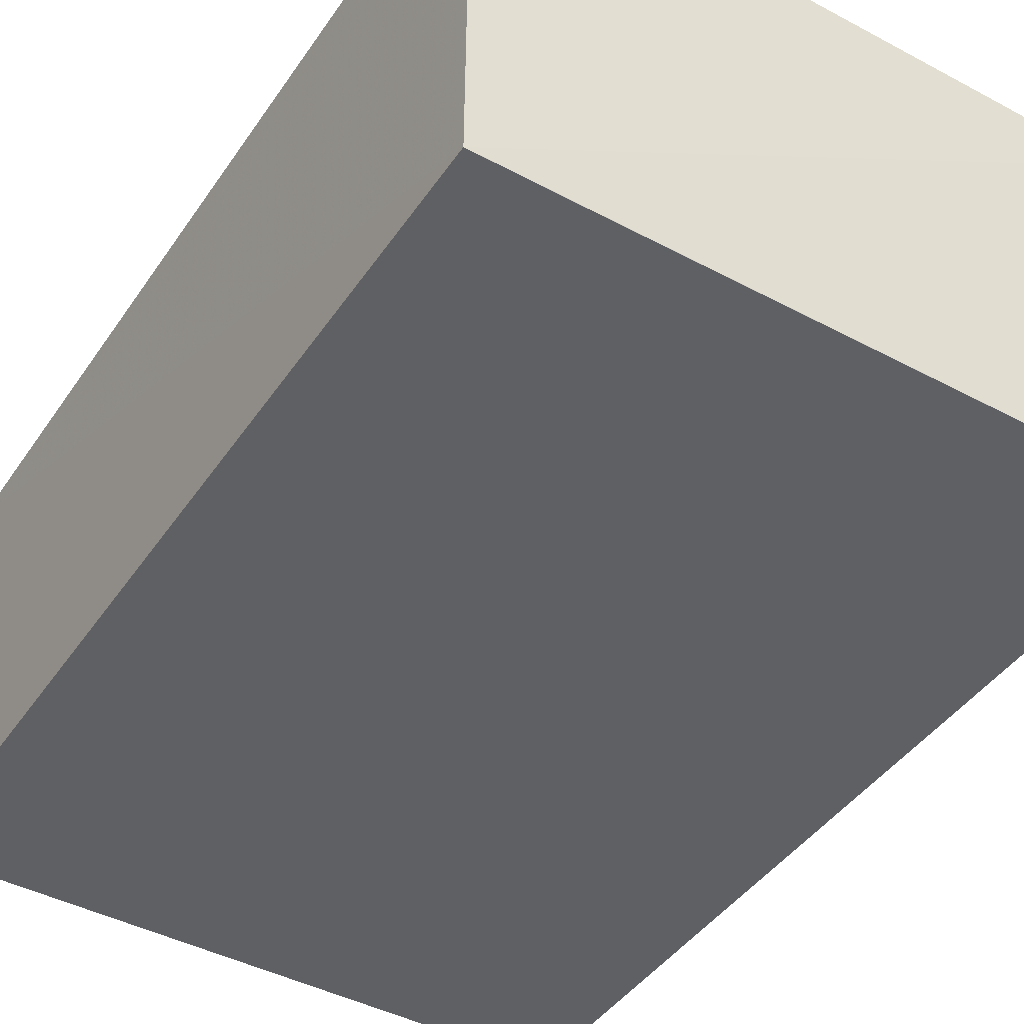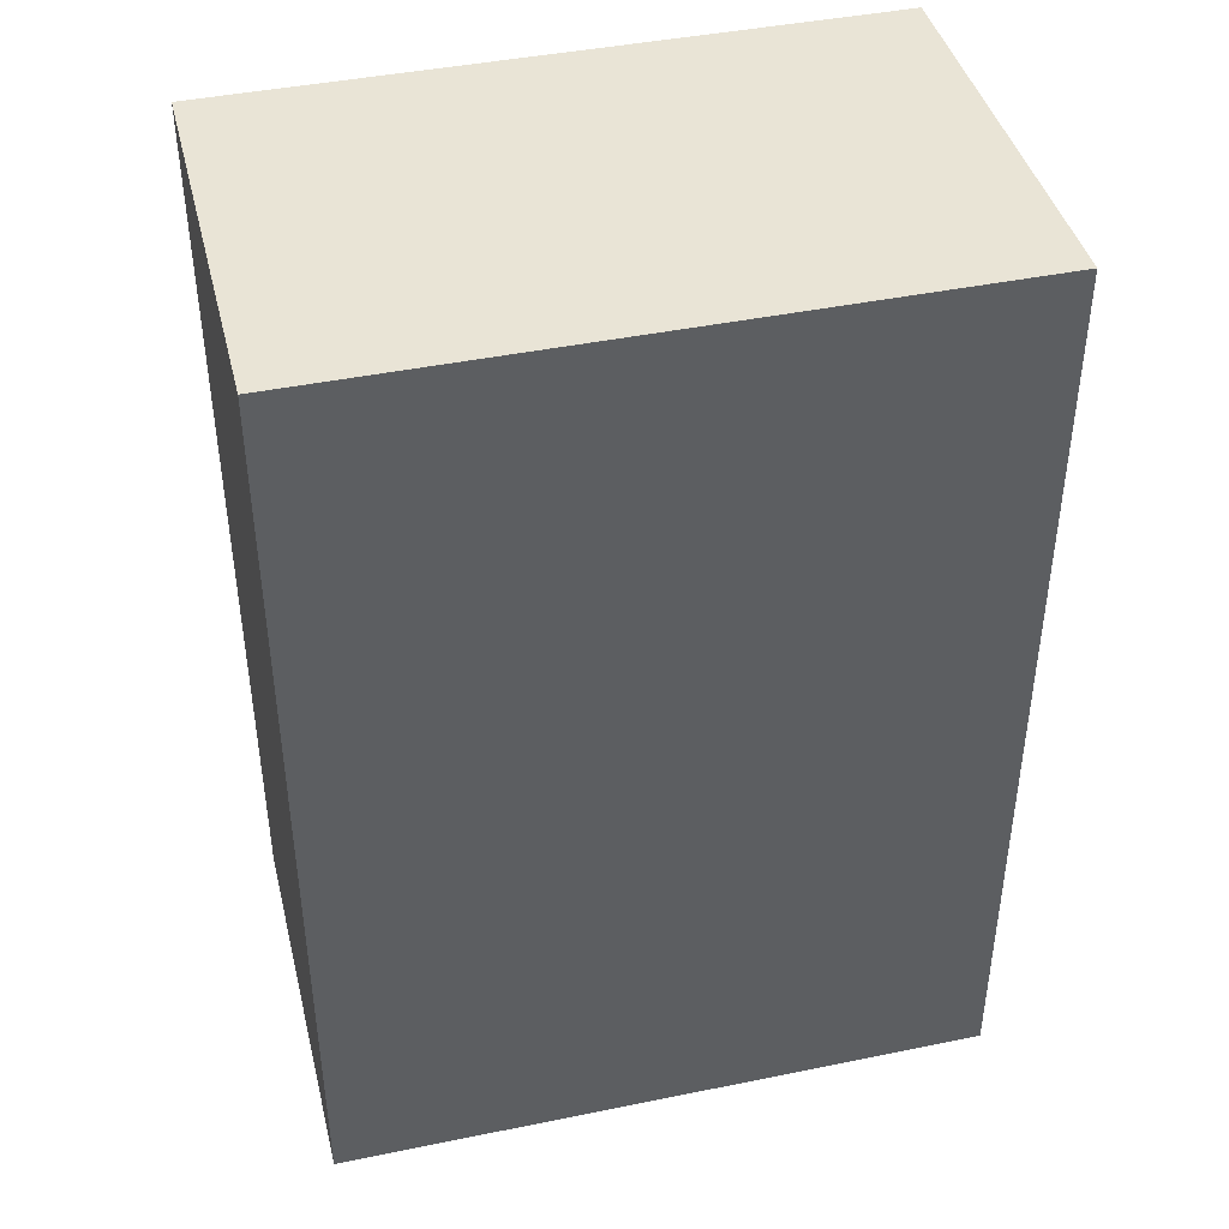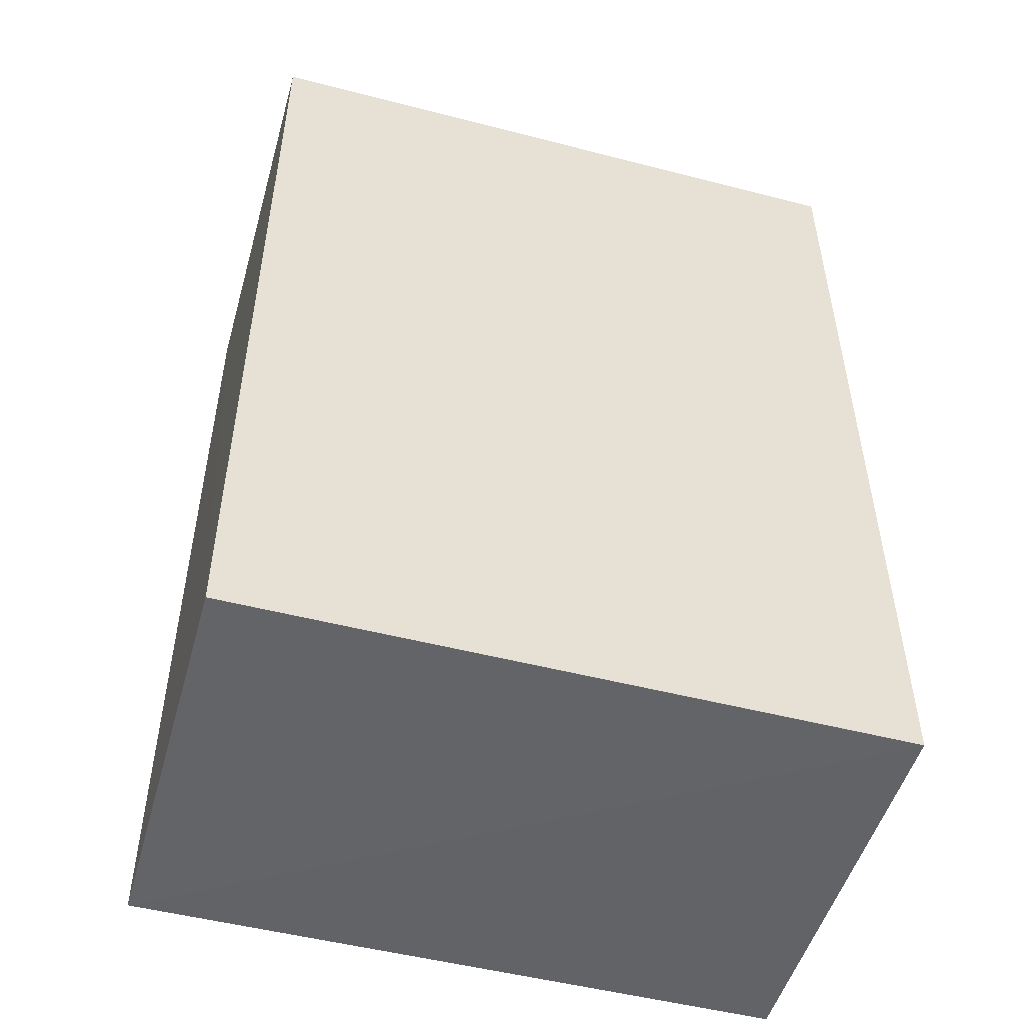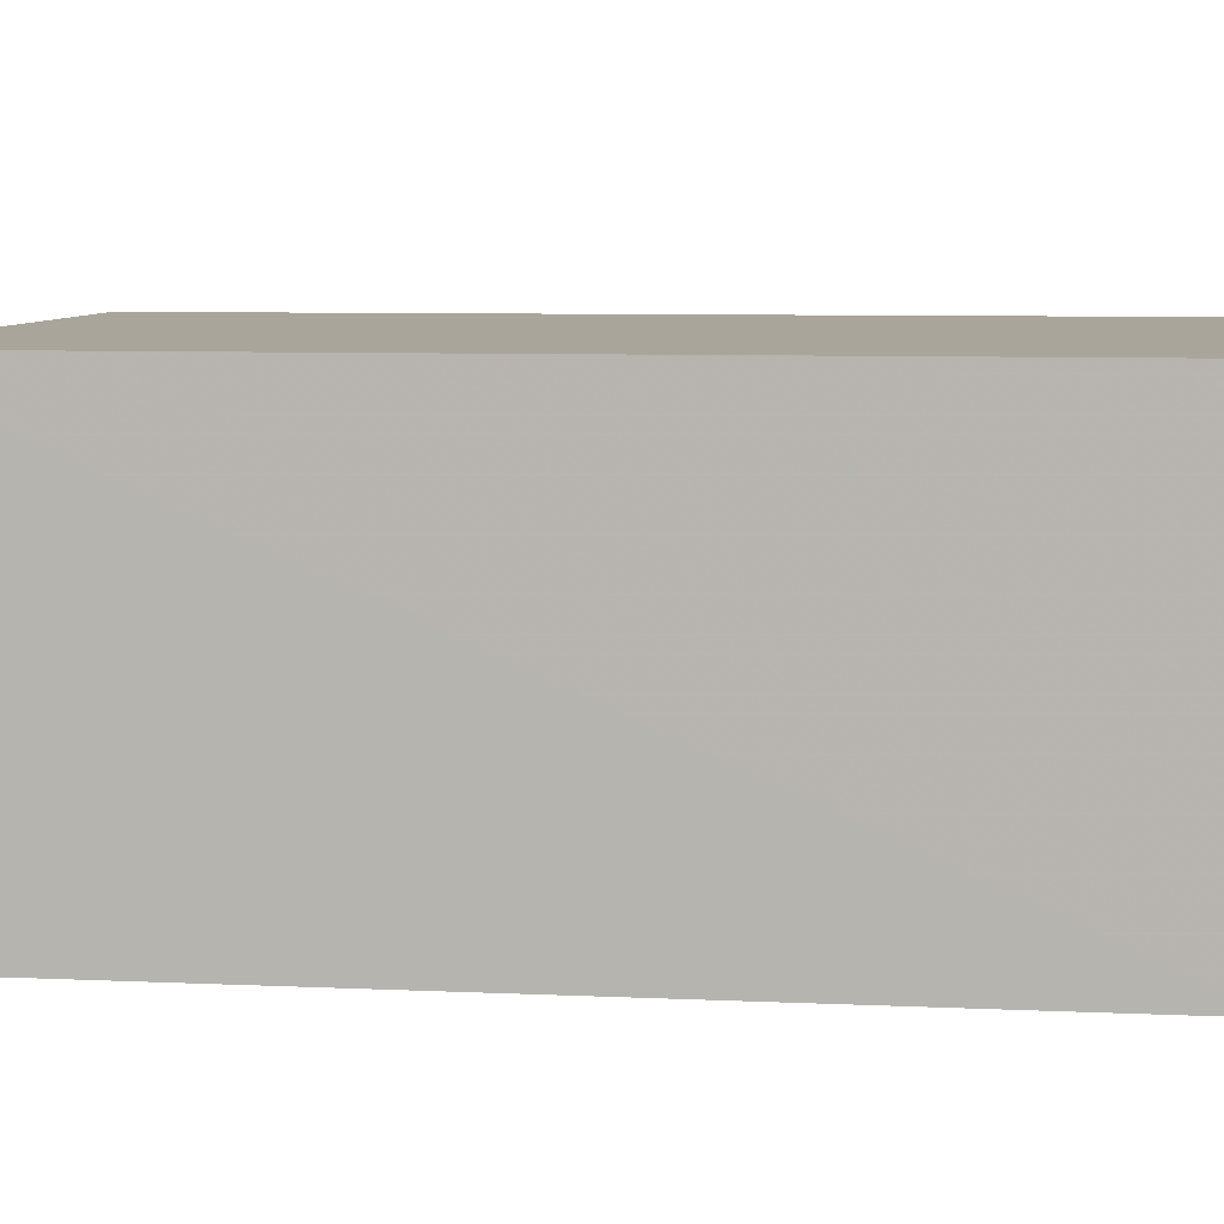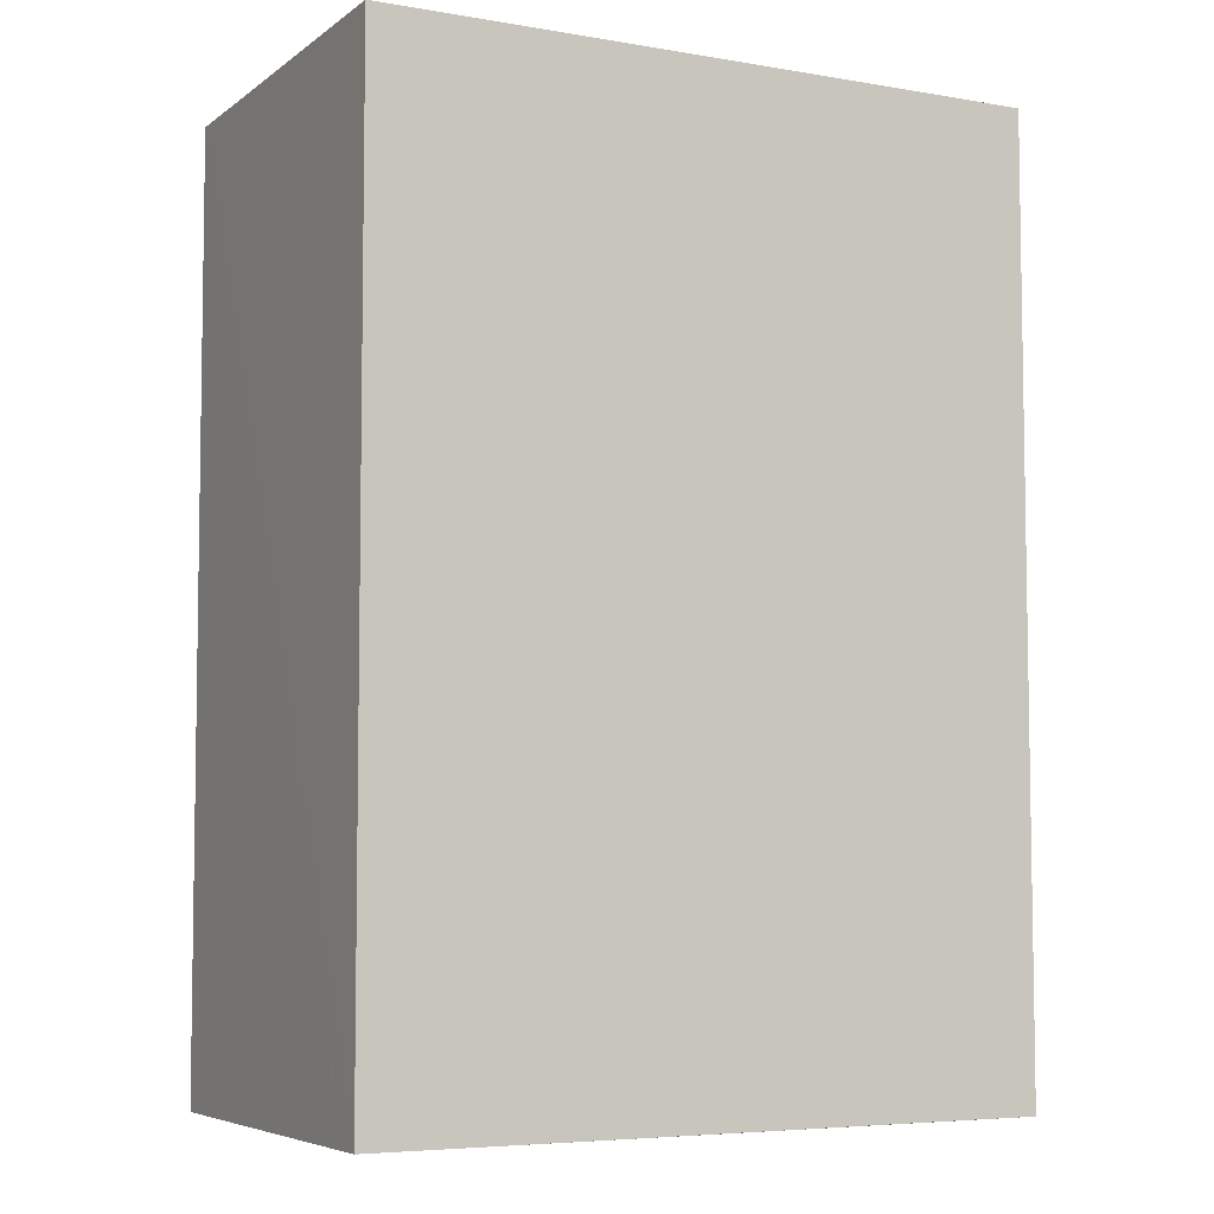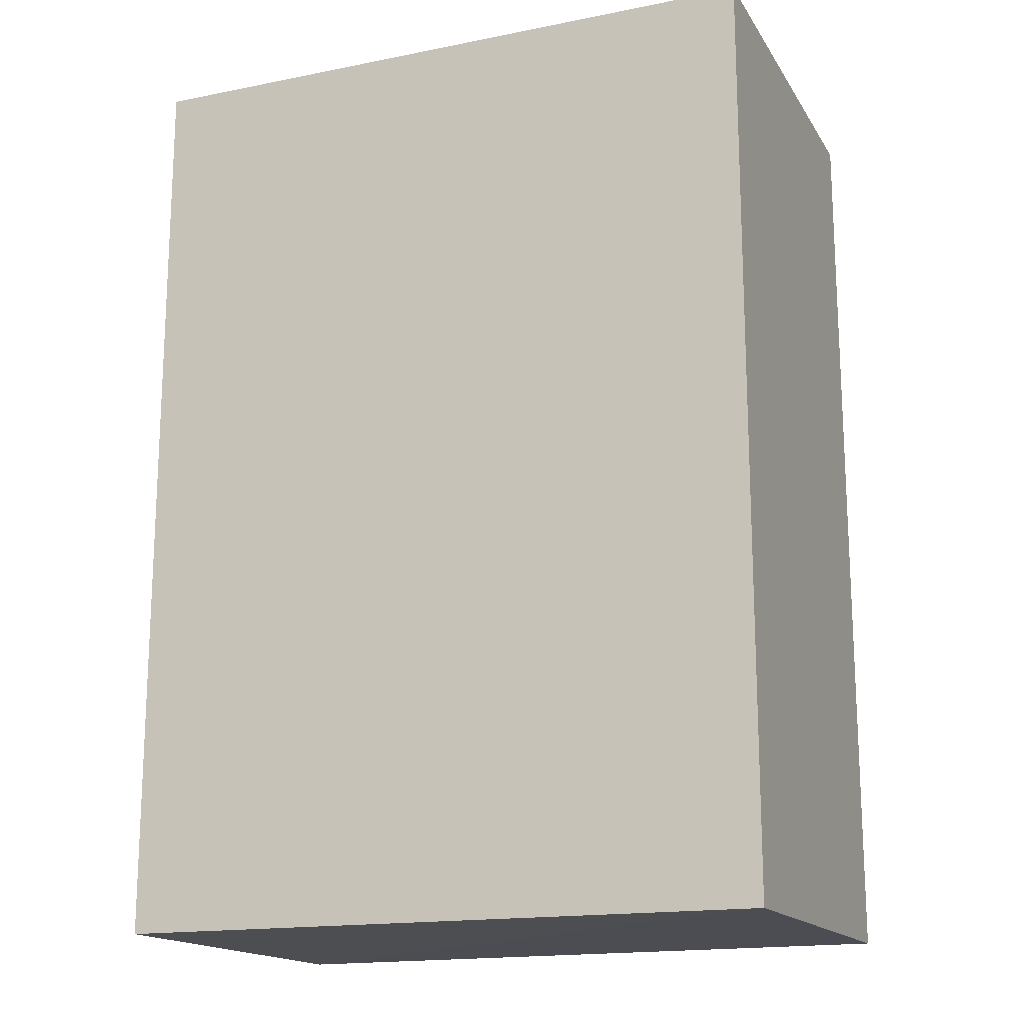
<metadata>
{"format":"obj","ext":"obj","renderer":"f3d","projection":"perspective","resolution":1024,"background":"white","views":[{"elev":-43.9,"azim":148.0,"up":"+Y"},{"elev":42.4,"azim":-13.9,"up":"+Z"},{"elev":-50.6,"azim":-15.8,"up":"+Z"},{"elev":7.5,"azim":97.0,"up":"+Y"},{"elev":-5.6,"azim":-27.4,"up":"+Z"},{"elev":-16.8,"azim":-158.0,"up":"+Z"}]}
</metadata>
<code>
v -0.03566 -0.02422 0.0263
v -0.03566 -0.03565 0.0263
v -0.03567 -0.02423 0.0003407
v -0.05393 -0.02422 0.0003201
v -0.05394 -0.02422 0.0263
v -0.03565 -0.03568 0.0003865
v -0.05395 -0.03565 0.0004299
v -0.05394 -0.03565 0.0263
v -0.03794 -0.03569 0.0003964
f 1 3 4
f 5 2 1
f 5 1 4
f 6 4 3
f 6 1 2
f 6 3 1
f 7 5 4
f 7 4 6
f 8 2 5
f 8 5 7
f 9 8 7
f 9 7 6
f 9 6 2
f 9 2 8

</code>
